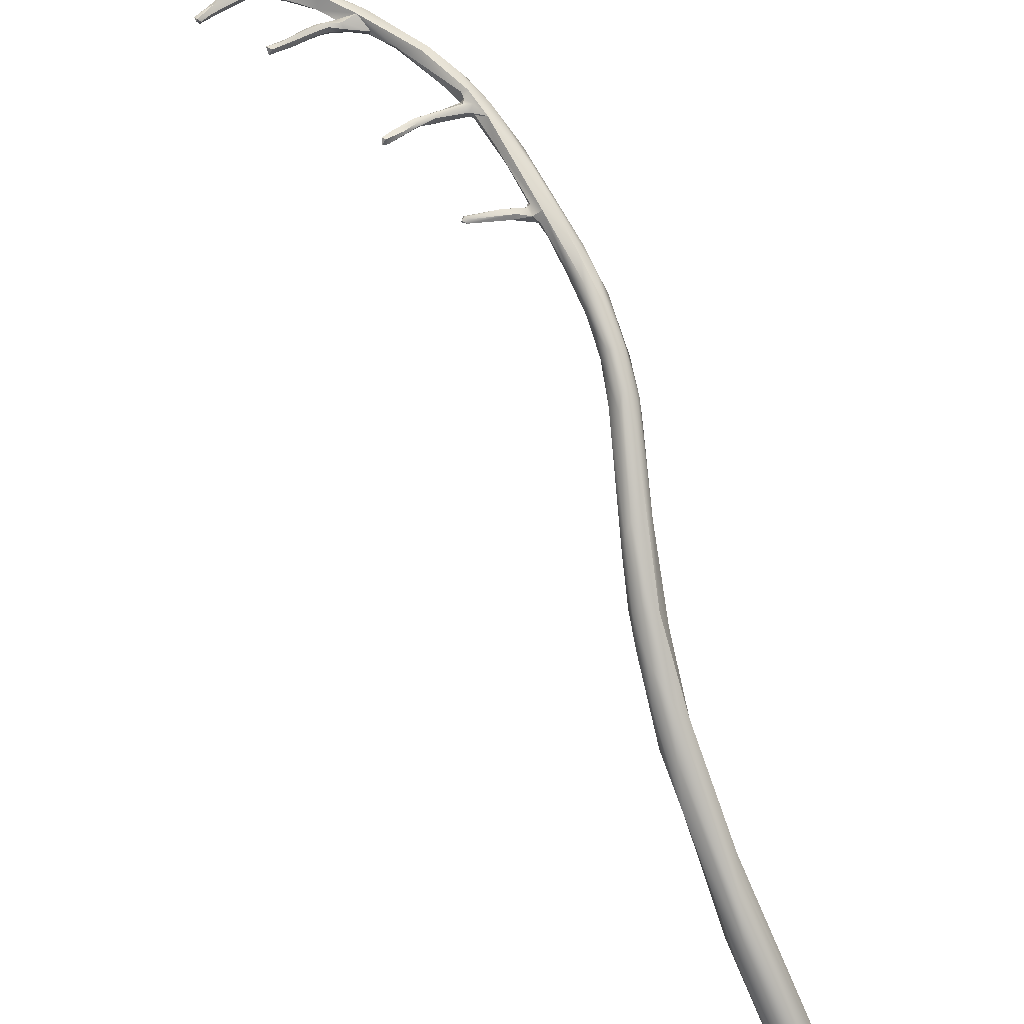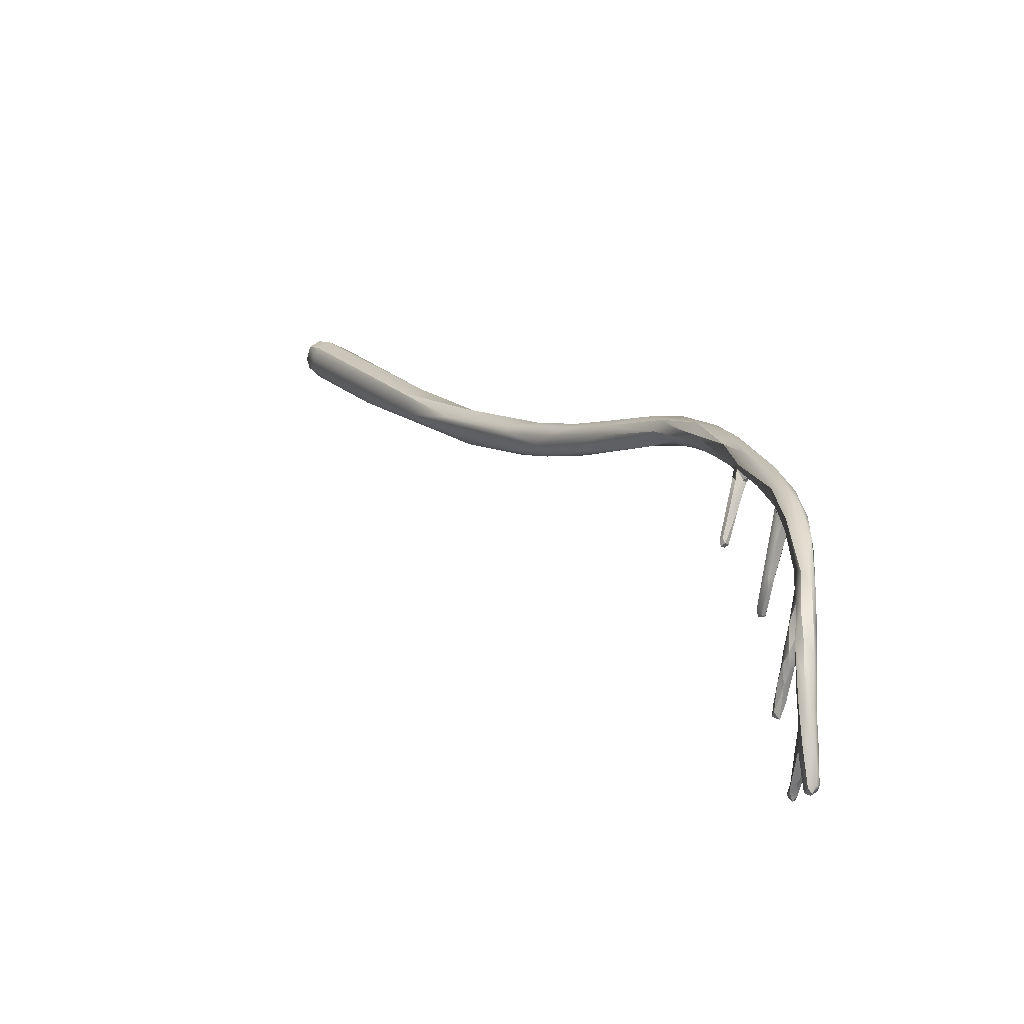
<metadata>
{"format":"obj","ext":"obj","renderer":"f3d","projection":"perspective","resolution":1024,"background":"white","views":[{"elev":49.1,"azim":-164.4,"up":"+Y"},{"elev":53.9,"azim":105.8,"up":"+Z"}]}
</metadata>
<code>
v 14.81 -102.4 1061
v 14.22 -104.1 1060
v 9.971 -109.3 1057
v 9.694 -108.9 1057
v 10.63 -109.5 1057
v 9.948 -110.3 1056
v 10.86 -110.4 1056
v 10.42 -111.2 1056
v 11.26 -110.7 1057
v 9.045 -109.5 1058
v 9.487 -108.9 1059
v 8.699 -110.2 1058
v 9.217 -110 1057
v 9.572 -110.9 1056
v 8.82 -110.6 1057
v 9.64 -111.5 1057
v 9.156 -111.4 1057
v 8.798 -111.1 1057
v 9.432 -111.6 1057
v 21.27 -92.45 1068
v 20.03 -93.82 1068
v 20.18 -95.22 1066
v 19.18 -98.18 1064
v 15.42 -100.8 1063
v 15.74 -100.8 1064
v 15.53 -105.1 1061
v 14.03 -106.2 1059
v 10.7 -111.5 1057
v 11.44 -111 1058
v 11.03 -110.9 1059
v 9.604 -110.1 1059
v 10.17 -111.7 1057
v 9.853 -111.8 1057
v 9.361 -111.7 1058
v 8.964 -111.2 1058
v 10.3 -111.8 1057
v 10.45 -110.7 1059
v 9.979 -111.6 1058
v 25.61 -84.97 1075
v 25.84 -85.78 1074
v 24.19 -87.22 1072
v 24 -88.36 1071
v 22.94 -88.84 1071
v 24.51 -89.07 1071
v 24.88 -89.27 1072
v 23.1 -90.82 1069
v 23.93 -90.92 1070
v 24.07 -91.23 1070
v 22.36 -90.34 1072
v 23.1 -92.31 1071
v 22.52 -92.16 1071
v 22.18 -93.32 1067
v 21.44 -95.49 1066
v 19.42 -96.36 1068
v 20.03 -97.51 1067
v 18.57 -100.6 1064
v 16.57 -102.1 1064
v 27.72 -80 1080
v 27.47 -79.82 1081
v 27.71 -80.85 1079
v 26.24 -82.04 1078
v 26.76 -80.72 1080
v 25.5 -84.4 1078
v 24.52 -85.44 1076
v 26.03 -85.01 1078
v 26.53 -85.31 1077
v 25.92 -86.72 1074
v 26.06 -87.07 1074
v 24.33 -87.3 1075
v 24.77 -87.97 1075
v 24.69 -89.89 1072
v 24.79 -88.87 1074
v 29.97 -76.97 1084
v 30.8 -77.24 1084
v 31.3 -76.32 1085
v 31.04 -77.58 1084
v 30 -78.22 1083
v 30.26 -78.74 1083
v 28.23 -78.64 1083
v 29.13 -78.63 1082
v 28.74 -78.46 1082
v 29.14 -79.65 1081
v 27.92 -79.61 1083
v 28.52 -81.27 1081
v 29.68 -79.72 1082
v 29.11 -80.07 1083
v 28.43 -81.24 1080
v 26.81 -80.8 1081
v 28.04 -80.88 1082
v 26.47 -81.74 1080
v 26.94 -81.72 1081
v 34.78 -74 1088
v 34.21 -75.27 1087
v 31.94 -75.41 1086
v 31.98 -75.53 1087
v 32.14 -76.42 1085
v 32.59 -76.69 1086
v 30.89 -76.17 1086
v 31.7 -76.15 1087
v 29.91 -77.21 1085
v 31 -78.25 1084
v 31.05 -78.1 1085
v 30.3 -79.04 1084
v 29.74 -78.44 1085
v 39.29 -74.42 1087
v 39.39 -74.6 1087
v 39.29 -74.6 1086
v 39.41 -74.61 1086
v 39.35 -74.71 1086
v 39.48 -74.85 1087
v 38.93 -74.49 1086
v 37.34 -74.35 1088
v 39.18 -74.82 1087
v 37.3 -74.84 1088
v 39.04 -74.73 1086
v 39.06 -74.98 1087
v 39.05 -74.98 1087
v 35.67 -74.13 1088
v 35.86 -74.26 1089
v 35.73 -72.97 1090
v 36.33 -73.95 1089
v 34.68 -74.88 1089
v 35.53 -74.88 1089
v 35.35 -74.47 1088
v 34.79 -74.76 1088
v 36.33 -74.42 1088
v 34.38 -75.57 1088
v 36.59 -74.79 1087
v 35.86 -74.28 1088
v 35.06 -75.14 1088
v 35.93 -74.47 1088
v 36.02 -74.88 1088
v 36.1 -75.09 1088
v 35.6 -75.15 1088
v 35.43 -74.97 1089
v 35.13 -75.15 1088
v 33.1 -76.21 1088
v 43.9 -71.27 1090
v 44.56 -71.18 1089
v 44.2 -71.36 1090
v 43.66 -71.15 1091
v 43.77 -71.5 1091
v 43.93 -71.68 1090
v 44.73 -71.22 1088
v 45.01 -71.23 1089
v 44.92 -71.61 1088
v 44.61 -71.62 1089
v 45.04 -71.45 1089
v 44.72 -71.77 1089
v 40.97 -70.44 1093
v 41.13 -70.87 1093
v 41.11 -70.99 1093
v 42.37 -71.45 1092
v 41.37 -70.59 1093
v 43.32 -71.18 1090
v 43.26 -71.38 1090
v 42.42 -71.24 1091
v 42.74 -71.09 1091
v 43.37 -71.83 1091
v 42.3 -71.75 1091
v 42.73 -71.7 1092
v 38.63 -72.43 1091
v 39.42 -71.22 1092
v 40.94 -71.05 1092
v 40.48 -70.92 1093
v 40.62 -71.37 1092
v 40.26 -71.47 1092
v 40.8 -71.64 1092
v 40.36 -71.75 1092
v 39.57 -71.13 1093
v 40.6 -71.88 1093
v 40.36 -72.08 1093
v 39.59 -72.44 1093
v 37 -72.66 1092
v 38.18 -72.52 1093
v 38 -73.39 1091
v 44.35 -69.26 1095
v 44.06 -69.49 1096
v 41.98 -70.04 1095
v 41.4 -70.55 1095
v 41.4 -71.3 1093
v 42.93 -70.74 1094
v 42.95 -71.05 1094
v 42.58 -71.13 1095
v 41.26 -71.72 1093
v 40.7 -71.98 1093
v 41.03 -71.86 1093
v 40.59 -71.41 1094
v 57.99 -66.15 1094
v 56.93 -67 1093
v 57.58 -66.18 1094
v 57.76 -66.55 1094
v 56.33 -66.67 1095
v 57.47 -67.15 1091
v 57.56 -67.34 1091
v 57.27 -67.39 1092
v 57.78 -67.3 1092
v 57.54 -67.11 1092
v 57.43 -67.66 1092
v 56.9 -67.27 1092
v 56.73 -67.57 1093
v 57.48 -67.56 1092
v 57.33 -67.26 1093
v 53.44 -68.91 1092
v 52.7 -68.79 1093
v 51.66 -69.1 1093
v 52.32 -69.07 1094
v 52.15 -69.44 1094
v 51.55 -68.75 1094
v 51.01 -68.93 1094
v 51.88 -68.94 1094
v 51.26 -68.78 1095
v 51.39 -69.46 1094
v 51.6 -69.37 1095
v 53.01 -68.93 1092
v 52.78 -69.14 1092
v 52.36 -68.92 1093
v 53.23 -69.36 1092
v 53.27 -69.28 1092
v 52.88 -69.41 1093
v 52.14 -69.33 1093
v 49.67 -68.73 1095
v 48.9 -68.37 1096
v 50.18 -68.93 1096
v 48.47 -68.49 1097
v 50.65 -67.99 1097
v 51.14 -69.19 1094
v 50.36 -68.88 1095
v 49.48 -69.07 1095
v 50.65 -68.73 1095
v 50.58 -69.26 1095
v 50.22 -69.23 1095
v 49.85 -69.28 1095
v 51.25 -69.19 1095
v 50.81 -69.5 1095
v 50.37 -69.49 1095
v 49.81 -69.51 1096
v 49.27 -69.56 1096
v 46.05 -69.52 1095
v 47.84 -69.13 1096
v 47.98 -69.45 1096
v 47.86 -69.66 1096
v 46.94 -69.58 1096
v 48.03 -68.81 1097
v 44.39 -69.78 1096
v 46.23 -70 1095
v 58.33 -66.43 1094
v 57.94 -66.1 1094
v 58.11 -66.27 1094
v 58.44 -66.35 1094
v 58.35 -66.63 1094
v 58.35 -66.79 1094
v 57.48 -66.34 1095
v 56.17 -66.62 1095
v 56.46 -67.54 1095
v 56.49 -66.76 1095
v 56.81 -67.41 1095
v 56.51 -67.4 1095
v 54.72 -67.11 1096
v 54.6 -67.39 1096
v 53.82 -67.97 1097
v 55.2 -66.92 1095
v 55.3 -67.31 1095
v 54.79 -67.45 1095
v 55.34 -67.82 1095
v 55.54 -67.47 1096
v 54.61 -68.09 1096
v 51.58 -67.8 1097
v 52.94 -67.49 1096
v 52.95 -68.18 1096
v 51.54 -68.77 1096
v 52.26 -67.83 1097
v 51.72 -68.92 1097
v 53.64 -68.39 1096
v 49.82 -68.39 1097
v 49.2 -69.37 1097
v 49.77 -69.05 1097
v 51.28 -68.62 1097
v 20.03 -93.82 1068
v 19.18 -98.18 1064
v 15.74 -100.8 1064
v 15.74 -100.8 1064
v 9.604 -110.1 1059
v 8.964 -111.2 1058
v 8.964 -111.2 1058
v 10.45 -110.7 1059
v 9.979 -111.6 1058
v 9.979 -111.6 1058
v 22.94 -88.84 1071
v 22.36 -90.34 1072
v 19.42 -96.36 1068
v 16.57 -102.1 1064
v 16.57 -102.1 1064
v 28.52 -81.27 1081
v 28.52 -81.27 1081
v 28.43 -81.24 1080
v 28.04 -80.88 1082
v 34.78 -74 1088
v 34.78 -74 1088
v 31.94 -75.41 1086
v 31.05 -78.1 1085
v 31.05 -78.1 1085
v 29.74 -78.44 1085
v 39.29 -74.42 1087
v 39.29 -74.42 1087
v 39.39 -74.6 1087
v 39.39 -74.6 1087
v 39.39 -74.6 1087
v 39.29 -74.6 1086
v 39.41 -74.61 1086
v 39.41 -74.61 1086
v 39.41 -74.61 1086
v 39.35 -74.71 1086
v 39.35 -74.71 1086
v 39.48 -74.85 1087
v 39.48 -74.85 1087
v 39.48 -74.85 1087
v 39.48 -74.85 1087
v 37.34 -74.35 1088
v 37.34 -74.35 1088
v 39.18 -74.82 1087
v 37.3 -74.84 1088
v 39.04 -74.73 1086
v 39.04 -74.73 1086
v 39.06 -74.98 1087
v 39.05 -74.98 1087
v 35.67 -74.13 1088
v 35.67 -74.13 1088
v 35.67 -74.13 1088
v 35.86 -74.26 1089
v 35.86 -74.26 1089
v 35.86 -74.26 1089
v 35.53 -74.88 1089
v 35.35 -74.47 1088
v 35.35 -74.47 1088
v 35.35 -74.47 1088
v 35.35 -74.47 1088
v 34.79 -74.76 1088
v 36.33 -74.42 1088
v 36.59 -74.79 1087
v 36.59 -74.79 1087
v 35.86 -74.28 1088
v 35.86 -74.28 1088
v 35.06 -75.14 1088
v 35.06 -75.14 1088
v 35.93 -74.47 1088
v 35.93 -74.47 1088
v 35.93 -74.47 1088
v 36.02 -74.88 1088
v 36.02 -74.88 1088
v 36.1 -75.09 1088
v 36.1 -75.09 1088
v 35.6 -75.15 1088
v 35.43 -74.97 1089
v 35.43 -74.97 1089
v 35.43 -74.97 1089
v 33.1 -76.21 1088
v 33.1 -76.21 1088
v 33.1 -76.21 1088
v 43.9 -71.27 1090
v 44.56 -71.18 1089
v 44.2 -71.36 1090
v 43.66 -71.15 1091
v 43.77 -71.5 1091
v 44.73 -71.22 1088
v 44.73 -71.22 1088
v 45.01 -71.23 1089
v 45.01 -71.23 1089
v 45.01 -71.23 1089
v 44.92 -71.61 1088
v 44.92 -71.61 1088
v 44.92 -71.61 1088
v 44.92 -71.61 1088
v 44.61 -71.62 1089
v 45.04 -71.45 1089
v 45.04 -71.45 1089
v 44.72 -71.77 1089
v 40.97 -70.44 1093
v 41.13 -70.87 1093
v 41.13 -70.87 1093
v 41.11 -70.99 1093
v 41.11 -70.99 1093
v 42.37 -71.45 1092
v 41.37 -70.59 1093
v 43.26 -71.38 1090
v 43.26 -71.38 1090
v 42.42 -71.24 1091
v 43.37 -71.83 1091
v 42.3 -71.75 1091
v 38.63 -72.43 1091
v 39.42 -71.22 1092
v 39.42 -71.22 1092
v 39.42 -71.22 1092
v 40.62 -71.37 1092
v 40.26 -71.47 1092
v 40.26 -71.47 1092
v 40.8 -71.64 1092
v 40.36 -71.75 1092
v 40.36 -71.75 1092
v 40.6 -71.88 1093
v 40.6 -71.88 1093
v 40.6 -71.88 1093
v 39.59 -72.44 1093
v 38 -73.39 1091
v 44.35 -69.26 1095
v 44.06 -69.49 1096
v 41.4 -71.3 1093
v 41.4 -71.3 1093
v 41.4 -71.3 1093
v 41.4 -71.3 1093
v 42.93 -70.74 1094
v 42.95 -71.05 1094
v 42.58 -71.13 1095
v 41.26 -71.72 1093
v 40.7 -71.98 1093
v 40.7 -71.98 1093
v 41.03 -71.86 1093
v 41.03 -71.86 1093
v 57.99 -66.15 1094
v 57.99 -66.15 1094
v 57.99 -66.15 1094
v 56.93 -67 1093
v 56.93 -67 1093
v 57.76 -66.55 1094
v 57.76 -66.55 1094
v 56.33 -66.67 1095
v 56.33 -66.67 1095
v 56.33 -66.67 1095
v 56.33 -66.67 1095
v 56.33 -66.67 1095
v 57.47 -67.15 1091
v 57.47 -67.15 1091
v 57.47 -67.15 1091
v 57.56 -67.34 1091
v 57.56 -67.34 1091
v 57.27 -67.39 1092
v 57.27 -67.39 1092
v 57.27 -67.39 1092
v 57.78 -67.3 1092
v 57.78 -67.3 1092
v 57.78 -67.3 1092
v 57.54 -67.11 1092
v 57.54 -67.11 1092
v 57.43 -67.66 1092
v 57.43 -67.66 1092
v 57.43 -67.66 1092
v 56.9 -67.27 1092
v 56.73 -67.57 1093
v 56.73 -67.57 1093
v 57.48 -67.56 1092
v 57.48 -67.56 1092
v 57.33 -67.26 1093
v 53.44 -68.91 1092
v 53.44 -68.91 1092
v 53.44 -68.91 1092
v 53.44 -68.91 1092
v 52.7 -68.79 1093
v 52.32 -69.07 1094
v 52.32 -69.07 1094
v 52.32 -69.07 1094
v 52.15 -69.44 1094
v 52.15 -69.44 1094
v 51.55 -68.75 1094
v 51.01 -68.93 1094
v 51.88 -68.94 1094
v 51.39 -69.46 1094
v 51.6 -69.37 1095
v 51.6 -69.37 1095
v 53.01 -68.93 1092
v 53.01 -68.93 1092
v 52.36 -68.92 1093
v 53.23 -69.36 1092
v 53.23 -69.36 1092
v 53.23 -69.36 1092
v 53.23 -69.36 1092
v 53.27 -69.28 1092
v 53.27 -69.28 1092
v 53.27 -69.28 1092
v 52.88 -69.41 1093
v 52.14 -69.33 1093
v 52.14 -69.33 1093
v 49.67 -68.73 1095
v 48.9 -68.37 1096
v 48.9 -68.37 1096
v 48.9 -68.37 1096
v 48.9 -68.37 1096
v 50.18 -68.93 1096
v 50.18 -68.93 1096
v 50.18 -68.93 1096
v 50.36 -68.88 1095
v 49.48 -69.07 1095
v 50.65 -68.73 1095
v 50.58 -69.26 1095
v 50.22 -69.23 1095
v 51.25 -69.19 1095
v 51.25 -69.19 1095
v 51.25 -69.19 1095
v 50.81 -69.5 1095
v 50.37 -69.49 1095
v 49.81 -69.51 1096
v 49.27 -69.56 1096
v 46.05 -69.52 1095
v 46.05 -69.52 1095
v 47.84 -69.13 1096
v 47.84 -69.13 1096
v 47.98 -69.45 1096
v 46.94 -69.58 1096
v 48.03 -68.81 1097
v 58.33 -66.43 1094
v 58.33 -66.43 1094
v 58.44 -66.35 1094
v 58.44 -66.35 1094
v 58.35 -66.63 1094
v 58.35 -66.63 1094
v 58.35 -66.79 1094
v 58.35 -66.79 1094
v 56.46 -67.54 1095
v 56.46 -67.54 1095
v 56.46 -67.54 1095
v 56.51 -67.4 1095
v 55.2 -66.92 1095
v 55.3 -67.31 1095
v 54.79 -67.45 1095
v 55.34 -67.82 1095
v 55.34 -67.82 1095
v 54.61 -68.09 1096
v 51.58 -67.8 1097
v 52.94 -67.49 1096
v 52.94 -67.49 1096
v 52.95 -68.18 1096
v 52.95 -68.18 1096
v 51.54 -68.77 1096
v 51.54 -68.77 1096
v 51.72 -68.92 1097
v 53.64 -68.39 1096
v 49.82 -68.39 1097
v 49.2 -69.37 1097
v 49.2 -69.37 1097
v 49.77 -69.05 1097
v 51.28 -68.62 1097
g grp1
f 2 1 22
f 22 1 20
f 1 24 20
f 27 5 2
f 24 11 25
f 281 11 31
f 3 2 5
f 3 1 2
f 1 4 24
f 3 4 1
f 4 10 24
f 10 11 24
f 3 13 4
f 3 6 13
f 5 6 3
f 6 14 13
f 6 8 14
f 27 7 5
f 6 5 7
f 7 8 6
f 16 14 8
f 9 7 27
f 9 8 7
f 16 8 32
f 26 9 27
f 9 26 29
f 29 28 9
f 8 9 28
f 8 28 32
f 10 4 13
f 15 10 13
f 11 10 12
f 12 10 15
f 12 15 18
f 31 11 12
f 31 12 35
f 18 35 12
f 13 14 15
f 15 14 17
f 17 14 16
f 15 17 18
f 32 33 16
f 19 17 16
f 33 19 16
f 18 34 284
f 18 17 34
f 19 34 17
f 19 33 34
f 21 43 20
f 53 23 52
f 52 23 22
f 280 53 56
f 49 279 54
f 22 23 2
f 24 21 20
f 27 280 26
f 56 26 280
f 54 282 57
f 2 23 27
f 282 54 279
f 21 24 25
f 282 283 57
f 57 283 37
f 28 36 32
f 56 29 26
f 29 36 28
f 29 30 36
f 30 38 36
f 56 30 29
f 56 292 30
f 30 292 286
f 36 33 32
f 33 287 34
f 287 33 36
f 287 284 34
f 288 283 285
f 286 38 30
f 283 288 37
f 60 40 39
f 44 40 67
f 42 39 40
f 44 42 40
f 44 67 45
f 69 64 290
f 42 20 41
f 42 46 20
f 43 41 20
f 39 42 41
f 44 46 42
f 64 289 49
f 67 68 45
f 71 48 68
f 68 48 45
f 20 46 22
f 46 44 47
f 45 47 44
f 48 47 45
f 56 48 71
f 51 69 290
f 70 69 51
f 22 46 52
f 47 52 46
f 47 53 52
f 47 48 53
f 50 56 71
f 289 279 49
f 291 51 290
f 51 291 55
f 51 55 50
f 50 55 56
f 53 48 56
f 291 293 55
f 56 55 292
f 61 59 58
f 81 80 58
f 59 81 58
f 58 60 39
f 80 60 58
f 79 59 62
f 62 59 61
f 88 79 62
f 61 58 39
f 64 62 61
f 88 62 64
f 88 64 90
f 39 41 61
f 43 61 41
f 61 289 64
f 63 91 90
f 66 68 84
f 65 66 294
f 40 60 87
f 87 67 40
f 68 67 296
f 68 66 71
f 90 64 69
f 69 63 90
f 65 63 69
f 66 72 71
f 72 66 65
f 65 69 70
f 72 65 70
f 70 51 50
f 72 70 50
f 72 50 71
f 73 98 94
f 79 98 73
f 100 98 79
f 81 59 79
f 75 80 81
f 74 77 80
f 73 75 81
f 79 73 81
f 80 75 74
f 75 73 300
f 74 75 96
f 74 76 77
f 96 76 74
f 78 77 76
f 104 100 83
f 82 77 78
f 85 78 103
f 100 79 83
f 89 104 83
f 77 82 80
f 78 85 82
f 83 91 89
f 297 294 86
f 296 85 295
f 295 85 103
f 80 82 60
f 60 82 87
f 82 85 87
f 68 296 295
f 79 88 83
f 88 90 83
f 91 63 65
f 90 91 83
f 91 65 89
f 65 294 297
f 92 96 75
f 300 298 75
f 125 96 92
f 96 338 93
f 98 120 94
f 120 98 95
f 298 300 120
f 97 96 93
f 174 120 95
f 97 127 102
f 123 137 127
f 127 137 301
f 95 98 100
f 104 99 100
f 99 95 100
f 174 95 99
f 99 104 357
f 96 97 76
f 76 101 78
f 76 97 101
f 101 103 78
f 97 102 103
f 97 103 101
f 86 302 297
f 102 86 103
f 302 303 297
f 302 358 303
f 103 86 294
f 105 108 107
f 111 105 107
f 107 115 111
f 106 310 304
f 110 310 106
f 306 113 315
f 315 113 116
f 311 109 309
f 309 109 323
f 313 312 316
f 317 117 314
f 117 324 314
f 318 325 326
f 120 170 163
f 162 299 391
f 121 118 390
f 162 327 299
f 176 123 135
f 390 404 354
f 105 111 126
f 128 339 115
f 115 339 111
f 112 307 305
f 105 126 319
f 320 129 131
f 319 126 342
f 117 133 340
f 114 320 131
f 320 114 308
f 132 114 131
f 321 308 114
f 113 322 116
f 116 322 351
f 325 352 326
f 322 349 351
f 117 340 324
f 120 163 298
f 299 327 124
f 125 92 334
f 327 342 124
f 119 118 121
f 330 346 328
f 329 347 343
f 354 331 121
f 355 348 332
f 121 390 354
f 99 175 174
f 99 122 175
f 338 335 130
f 93 338 130
f 93 130 127
f 93 127 97
f 342 126 124
f 128 336 339
f 337 341 344
f 136 345 134
f 134 345 340
f 136 127 130
f 131 356 132
f 350 135 134
f 349 353 351
f 133 134 340
f 134 135 136
f 136 135 123
f 136 123 127
f 359 333 122
f 122 99 357
f 139 145 144
f 139 144 138
f 360 365 147
f 367 361 148
f 361 140 148
f 141 139 155
f 155 139 138
f 155 360 156
f 362 143 375
f 375 143 149
f 361 363 140
f 363 142 140
f 362 364 143
f 368 146 366
f 370 147 365
f 371 369 376
f 372 377 374
f 373 375 149
f 164 158 157
f 164 157 166
f 152 141 158
f 158 164 152
f 165 152 164
f 381 153 363
f 154 151 150
f 165 150 151
f 152 165 151
f 186 159 161
f 181 379 384
f 407 382 380
f 360 147 156
f 156 157 155
f 388 385 374
f 377 388 374
f 158 141 155
f 158 155 157
f 388 160 385
f 386 389 387
f 394 387 389
f 143 159 149
f 153 142 363
f 161 143 364
f 161 159 143
f 415 160 388
f 161 364 383
f 391 167 162
f 395 169 390
f 150 165 392
f 165 166 392
f 170 378 163
f 393 394 396
f 172 404 169
f 164 166 165
f 394 389 168
f 168 398 394
f 396 394 398
f 168 389 171
f 400 160 415
f 401 399 397
f 402 172 169
f 170 174 175
f 175 122 173
f 416 172 402
f 170 120 174
f 173 122 333
f 176 403 123
f 169 404 390
f 177 179 178
f 239 154 405
f 405 223 239
f 244 406 245
f 177 178 225
f 225 406 244
f 150 405 154
f 177 378 179
f 179 378 170
f 180 245 406
f 180 406 179
f 188 245 180
f 243 188 184
f 188 243 245
f 413 246 507
f 381 408 153
f 383 409 185
f 161 383 185
f 185 409 187
f 161 185 186
f 182 417 410
f 411 181 384
f 183 182 502
f 411 384 503
f 412 403 418
f 182 183 417
f 412 413 403
f 412 246 413
f 179 170 180
f 188 180 170
f 188 170 175
f 416 414 418
f 418 403 416
f 416 403 172
f 172 403 176
f 188 175 173
f 188 173 184
f 248 250 189
f 189 250 247
f 193 191 419
f 191 248 419
f 426 420 192
f 421 509 424
f 509 252 424
f 190 200 263
f 427 203 422
f 263 428 190
f 522 201 265
f 202 524 448
f 425 255 429
f 424 252 517
f 254 248 191
f 254 191 193
f 452 430 518
f 450 452 518
f 262 254 193
f 521 428 263
f 198 197 194
f 439 195 431
f 434 196 432
f 440 199 435
f 444 196 434
f 200 433 436
f 441 442 450
f 194 423 198
f 440 451 199
f 190 433 200
f 201 522 447
f 447 437 201
f 445 449 438
f 443 422 203
f 450 442 452
f 202 448 446
f 221 206 217
f 209 205 471
f 206 210 217
f 209 471 464
f 221 227 206
f 206 227 210
f 204 457 207
f 219 453 458
f 208 476 459
f 220 477 461
f 457 463 211
f 207 457 211
f 462 480 479
f 463 212 211
f 480 462 213
f 466 227 221
f 460 465 214
f 459 467 208
f 212 234 211
f 213 462 468
f 234 212 224
f 465 495 214
f 468 496 237
f 215 454 218
f 205 455 469
f 205 469 471
f 470 216 217
f 481 216 472
f 472 216 470
f 221 217 216
f 473 456 478
f 474 479 480
f 475 477 220
f 222 224 230
f 492 228 482
f 228 229 482
f 226 268 483
f 271 484 527
f 484 271 487
f 224 222 485
f 276 238 237
f 275 225 244
f 275 226 225
f 488 537 500
f 489 532 538
f 508 277 536
f 230 212 463
f 466 231 227
f 227 493 210
f 492 209 228
f 209 464 228
f 210 493 490
f 232 490 493
f 490 233 491
f 490 232 233
f 212 230 224
f 235 231 466
f 468 498 213
f 236 494 231
f 236 231 235
f 236 233 494
f 501 491 233
f 236 501 233
f 488 500 497
f 237 498 468
f 498 237 499
f 237 238 499
f 226 483 177
f 502 241 246
f 225 226 177
f 242 246 241
f 240 239 223
f 482 229 504
f 491 241 505
f 240 506 239
f 504 486 482
f 245 243 508
f 501 241 491
f 238 276 242
f 241 501 242
f 276 507 246
f 276 246 242
f 243 277 508
f 539 507 276
f 183 502 246
f 250 248 249
f 510 511 515
f 251 512 249
f 515 511 513
f 251 249 256
f 251 256 258
f 259 256 254
f 249 248 253
f 257 519 516
f 253 248 254
f 249 253 256
f 516 514 257
f 256 253 254
f 524 202 519
f 514 520 257
f 524 257 520
f 257 524 519
f 521 264 270
f 269 521 270
f 259 254 262
f 259 262 528
f 260 256 259
f 259 272 260
f 260 266 256
f 260 272 261
f 260 261 266
f 266 261 267
f 263 264 521
f 265 523 522
f 530 523 265
f 274 531 525
f 256 266 258
f 258 266 267
f 520 526 524
f 524 526 535
f 269 270 527
f 270 271 527
f 268 226 529
f 259 528 272
f 274 533 531
f 272 528 226
f 535 273 532
f 272 226 275
f 261 534 267
f 526 273 535
f 536 278 272
f 272 278 261
f 261 540 534
f 539 276 534
f 273 538 532
f 536 277 278
f 539 534 540

</code>
